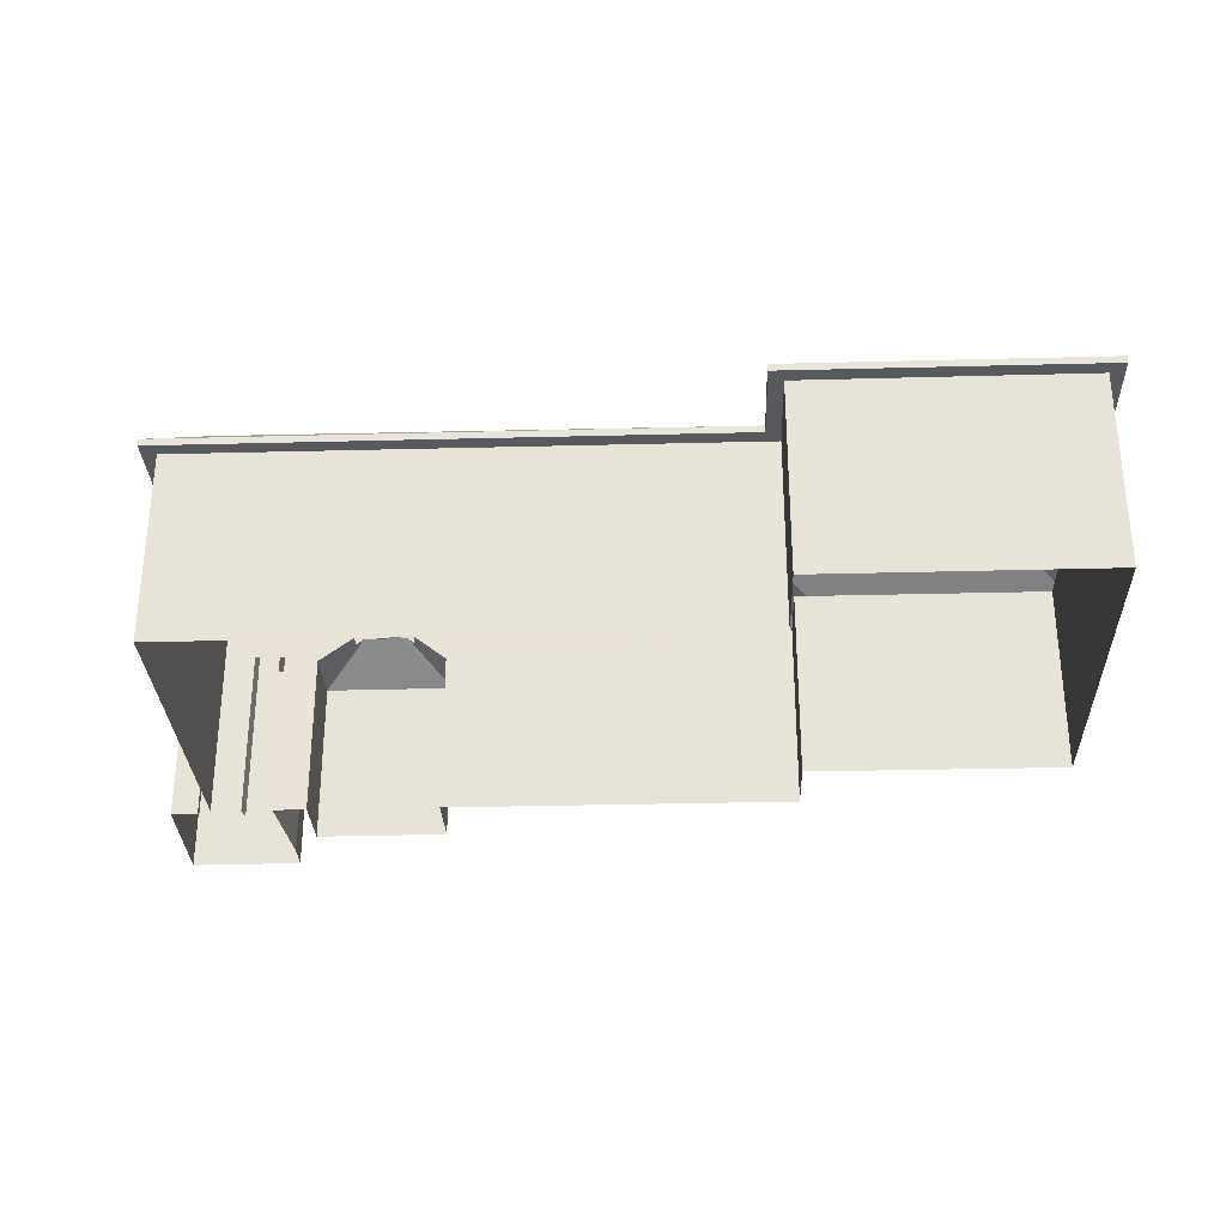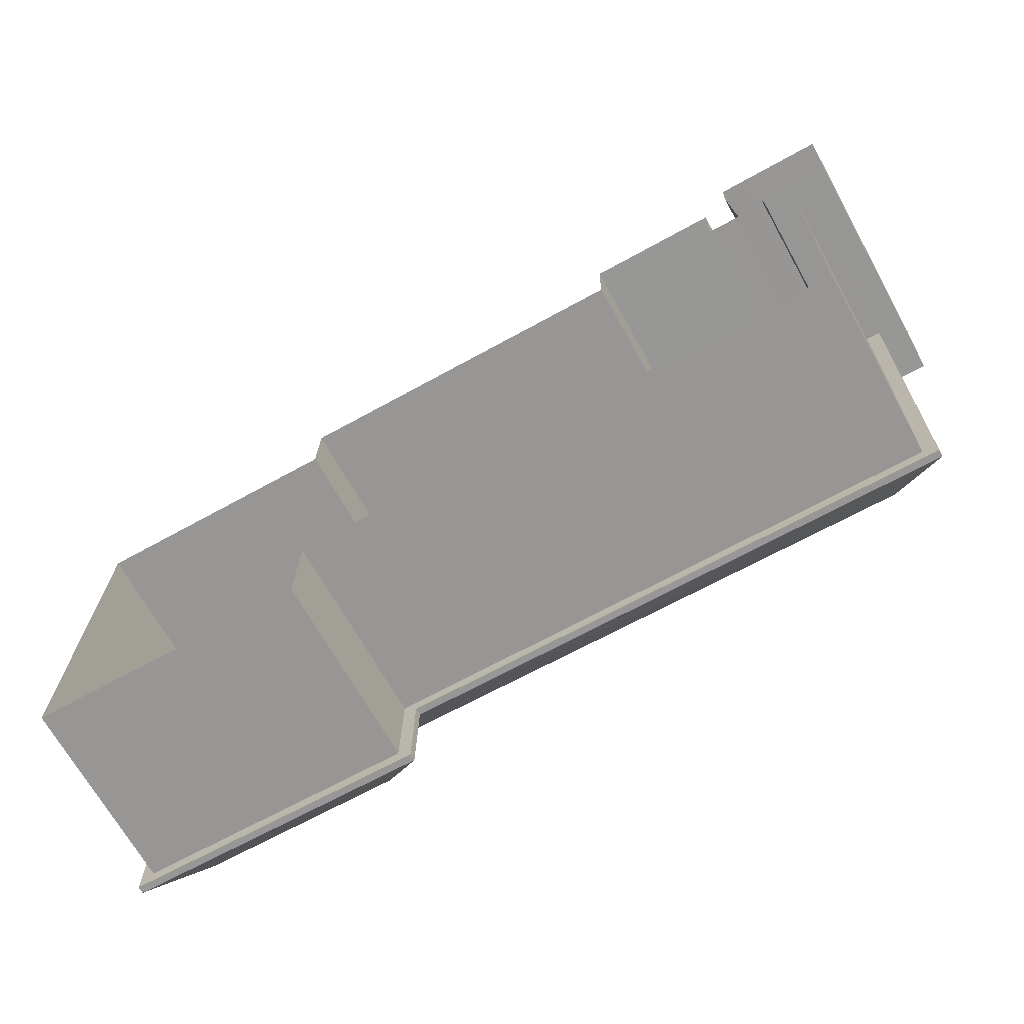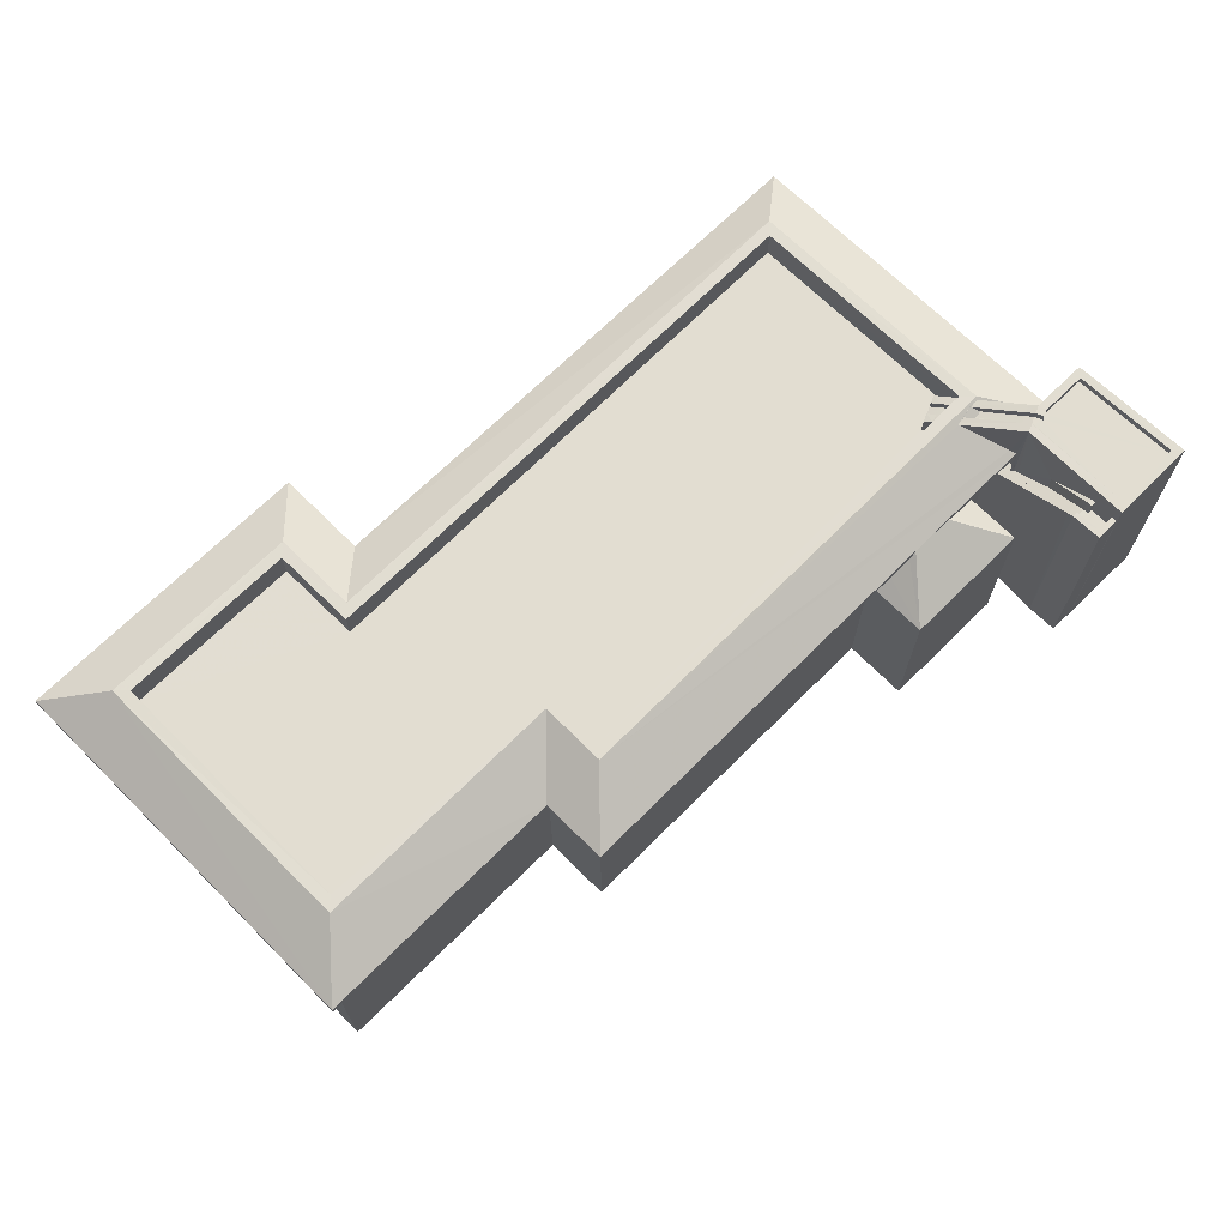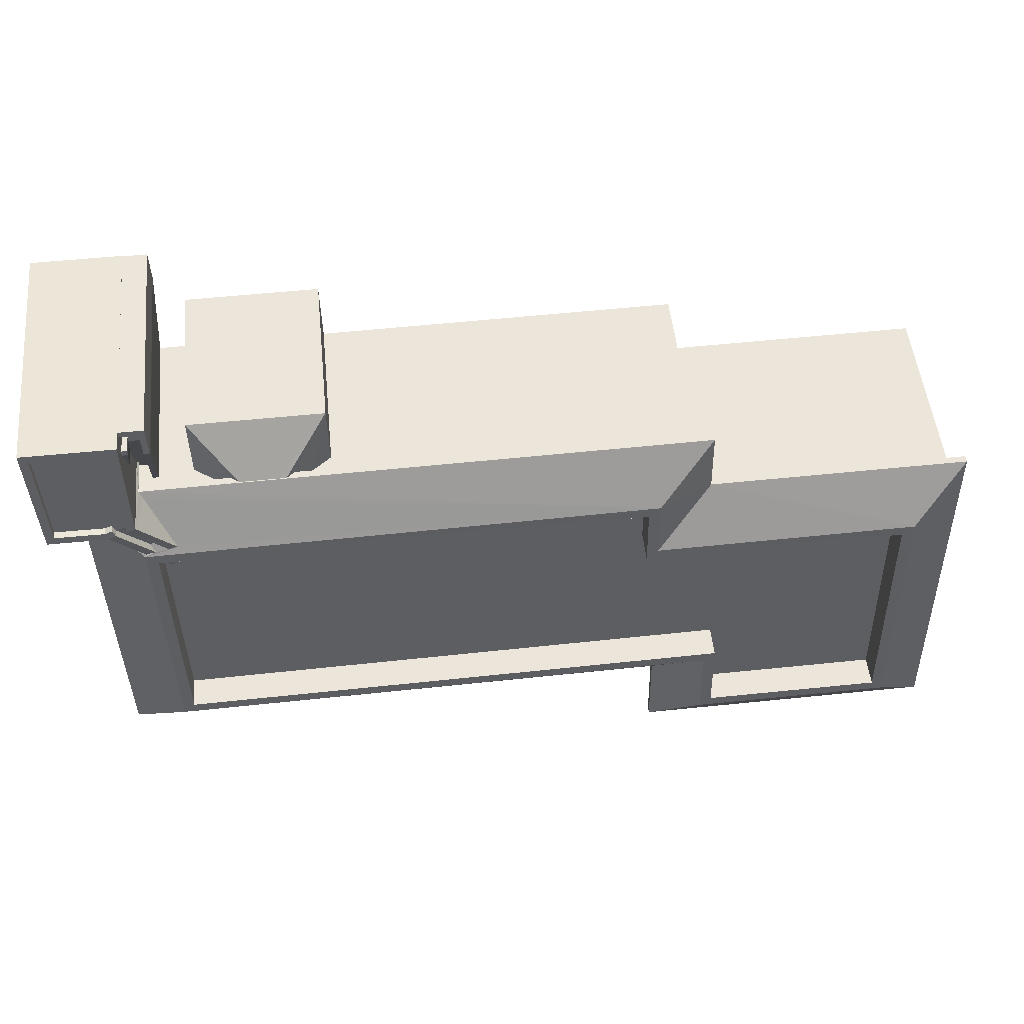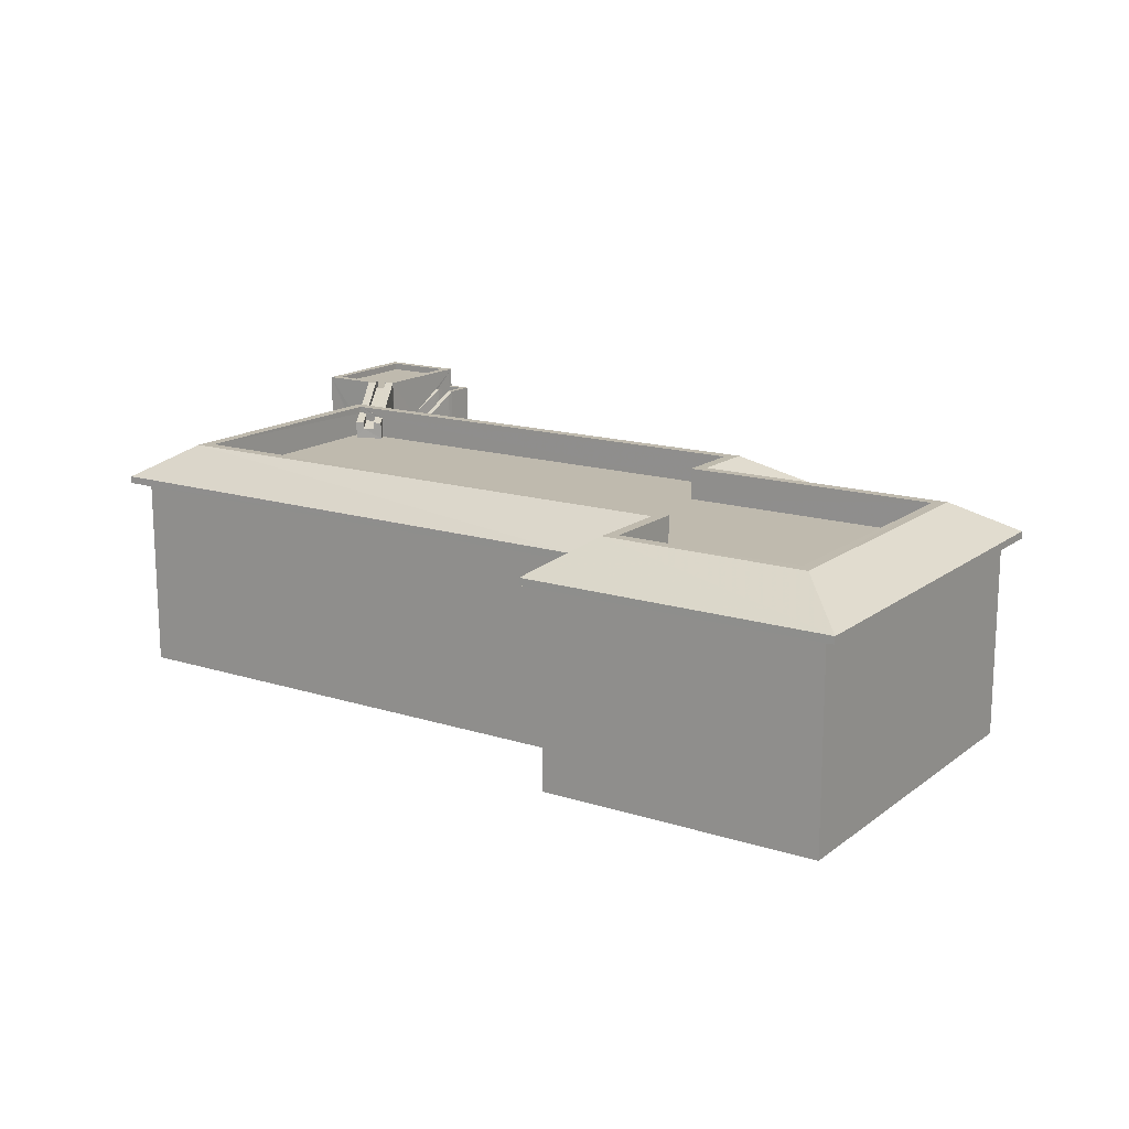
<metadata>
{"format":"obj","ext":"obj","renderer":"f3d","projection":"perspective","resolution":1024,"background":"white","views":[{"elev":-30.1,"azim":3.3,"up":"+Z"},{"elev":-68.5,"azim":-150.8,"up":"+Y"},{"elev":68.5,"azim":136.1,"up":"+Z"},{"elev":50.6,"azim":-5.8,"up":"+Y"},{"elev":15.6,"azim":34.8,"up":"+Z"}]}
</metadata>
<code>
v -8.848e+04 -9.914e+04 5.782
v -8.848e+04 -9.914e+04 5.782
v -8.848e+04 -9.914e+04 5.782
v -8.848e+04 -9.914e+04 5.782
v -8.848e+04 -9.914e+04 5.782
v -8.848e+04 -9.916e+04 5.782
v -8.848e+04 -9.914e+04 5.782
v -8.848e+04 -9.914e+04 5.782
v -8.848e+04 -9.914e+04 5.782
v -8.846e+04 -9.916e+04 5.782
v -8.847e+04 -9.914e+04 5.782
v -8.846e+04 -9.916e+04 5.782
v -8.845e+04 -9.916e+04 5.783
v -8.845e+04 -9.915e+04 5.783
v -8.848e+04 -9.914e+04 5.782
v -8.848e+04 -9.914e+04 5.782
v -8.848e+04 -9.914e+04 5.782
v -8.848e+04 -9.914e+04 5.782
v -8.846e+04 -9.915e+04 5.783
v -8.846e+04 -9.914e+04 5.783
v -8.848e+04 -9.914e+04 5.782
v -8.847e+04 -9.914e+04 5.782
v -8.848e+04 -9.914e+04 5.782
v -8.845e+04 -9.915e+04 12.62
v -8.845e+04 -9.915e+04 12.62
v -8.845e+04 -9.916e+04 12.62
v -8.846e+04 -9.916e+04 12.62
v -8.846e+04 -9.916e+04 12.62
v -8.846e+04 -9.915e+04 12.62
v -8.846e+04 -9.914e+04 12.62
v -8.846e+04 -9.914e+04 12.62
v -8.848e+04 -9.916e+04 12.62
v -8.848e+04 -9.916e+04 12.62
v -8.848e+04 -9.914e+04 12.62
v -8.846e+04 -9.916e+04 12.62
v -8.847e+04 -9.914e+04 12.62
v -8.847e+04 -9.914e+04 12.62
v -8.847e+04 -9.914e+04 12.62
v -8.848e+04 -9.914e+04 12.62
v -8.848e+04 -9.914e+04 12.62
v -8.848e+04 -9.914e+04 12.62
v -8.847e+04 -9.914e+04 12.62
v -8.846e+04 -9.916e+04 12.62
v -8.846e+04 -9.915e+04 12.62
v -8.845e+04 -9.916e+04 12.62
v -8.848e+04 -9.914e+04 11.27
v -8.848e+04 -9.914e+04 11.56
v -8.848e+04 -9.914e+04 11.27
v -8.848e+04 -9.914e+04 11.56
v -8.848e+04 -9.914e+04 11.28
v -8.848e+04 -9.914e+04 11.56
v -8.848e+04 -9.914e+04 13.13
v -8.848e+04 -9.914e+04 11.73
v -8.848e+04 -9.914e+04 11.62
v -8.848e+04 -9.914e+04 12.39
v -8.848e+04 -9.914e+04 13.13
v -8.848e+04 -9.914e+04 13.24
v -8.848e+04 -9.914e+04 13.24
v -8.848e+04 -9.914e+04 13.24
v -8.848e+04 -9.914e+04 13.24
v -8.848e+04 -9.914e+04 13.24
v -8.848e+04 -9.914e+04 13.24
v -8.848e+04 -9.914e+04 13.24
v -8.848e+04 -9.914e+04 13.73
v -8.848e+04 -9.914e+04 13.84
v -8.848e+04 -9.914e+04 13.73
v -8.848e+04 -9.914e+04 13.84
v -8.848e+04 -9.914e+04 11.88
v -8.848e+04 -9.914e+04 11.88
v -8.848e+04 -9.914e+04 11.88
v -8.848e+04 -9.914e+04 13.84
v -8.848e+04 -9.914e+04 13.84
v -8.848e+04 -9.914e+04 13.84
v -8.848e+04 -9.914e+04 13.84
v -8.848e+04 -9.914e+04 13.84
v -8.848e+04 -9.914e+04 13.84
v -8.848e+04 -9.914e+04 13.84
v -8.848e+04 -9.914e+04 13.84
v -8.848e+04 -9.914e+04 13.84
v -8.848e+04 -9.914e+04 13.73
v -8.848e+04 -9.914e+04 13.24
v -8.848e+04 -9.914e+04 11.87
v -8.848e+04 -9.914e+04 12.16
v -8.848e+04 -9.914e+04 11.87
v -8.848e+04 -9.914e+04 12.16
v -8.848e+04 -9.914e+04 12.16
v -8.848e+04 -9.914e+04 11.87
v -8.848e+04 -9.914e+04 12.99
v -8.848e+04 -9.914e+04 14.56
v -8.848e+04 -9.914e+04 14.47
v -8.848e+04 -9.914e+04 14.56
v -8.848e+04 -9.915e+04 13.9
v -8.848e+04 -9.915e+04 13.89
v -8.848e+04 -9.914e+04 14.22
v -8.848e+04 -9.914e+04 14.31
v -8.848e+04 -9.914e+04 14.31
v -8.848e+04 -9.914e+04 14.31
v -8.848e+04 -9.914e+04 14.22
v -8.848e+04 -9.915e+04 13.78
v -8.848e+04 -9.915e+04 13.76
v -8.848e+04 -9.914e+04 14.31
v -8.848e+04 -9.914e+04 14.31
v -8.848e+04 -9.914e+04 14.31
v -8.848e+04 -9.914e+04 14.31
v -8.848e+04 -9.914e+04 14.31
v -8.848e+04 -9.914e+04 14.31
v -8.848e+04 -9.915e+04 13.8
v -8.848e+04 -9.915e+04 13.92
v -8.848e+04 -9.914e+04 14.56
v -8.848e+04 -9.914e+04 14.56
v -8.848e+04 -9.914e+04 14.56
v -8.848e+04 -9.914e+04 14.56
v -8.848e+04 -9.914e+04 14.56
v -8.848e+04 -9.914e+04 14.56
v -8.848e+04 -9.914e+04 14.56
v -8.848e+04 -9.914e+04 14.56
v -8.848e+04 -9.914e+04 14.56
v -8.848e+04 -9.914e+04 14.56
v -8.848e+04 -9.914e+04 14.56
v -8.848e+04 -9.915e+04 13.96
v -8.848e+04 -9.914e+04 14.47
v -8.848e+04 -9.914e+04 14.47
v -8.848e+04 -9.915e+04 13.95
v -8.848e+04 -9.915e+04 13.98
v -8.848e+04 -9.914e+04 14.56
v -8.848e+04 -9.915e+04 13.4
v -8.848e+04 -9.915e+04 13.4
v -8.848e+04 -9.915e+04 13.31
v -8.848e+04 -9.915e+04 13.31
v -8.848e+04 -9.915e+04 13.47
v -8.848e+04 -9.915e+04 13.52
v -8.848e+04 -9.915e+04 13.46
v -8.848e+04 -9.915e+04 13.68
v -8.848e+04 -9.915e+04 13.65
v -8.848e+04 -9.915e+04 13.65
v -8.848e+04 -9.915e+04 13.71
v -8.848e+04 -9.915e+04 13.67
v -8.848e+04 -9.915e+04 13.56
v -8.848e+04 -9.915e+04 13.56
v -8.848e+04 -9.915e+04 13.78
v -8.848e+04 -9.915e+04 13.65
v -8.848e+04 -9.915e+04 13.77
v -8.848e+04 -9.915e+04 13.77
v -8.848e+04 -9.915e+04 13.56
v -8.848e+04 -9.915e+04 13.56
v -8.848e+04 -9.915e+04 13.8
v -8.848e+04 -9.915e+04 14.02
v -8.848e+04 -9.914e+04 12.87
v -8.848e+04 -9.916e+04 12.87
v -8.848e+04 -9.914e+04 13.03
v -8.846e+04 -9.915e+04 14.02
v -8.846e+04 -9.915e+04 12.87
v -8.846e+04 -9.915e+04 14.02
v -8.846e+04 -9.914e+04 12.87
v -8.845e+04 -9.915e+04 14.02
v -8.845e+04 -9.915e+04 12.87
v -8.845e+04 -9.916e+04 14.02
v -8.845e+04 -9.916e+04 12.87
v -8.846e+04 -9.916e+04 14.02
v -8.846e+04 -9.916e+04 12.87
v -8.846e+04 -9.916e+04 12.87
v -8.846e+04 -9.915e+04 14.02
v -8.848e+04 -9.916e+04 14.02
v -8.848e+04 -9.914e+04 13.04
v -8.848e+04 -9.914e+04 13
v -8.848e+04 -9.914e+04 12.87
v -8.848e+04 -9.914e+04 11.68
v -8.847e+04 -9.914e+04 12.84
v -8.848e+04 -9.914e+04 11.68
v -8.847e+04 -9.914e+04 12.84
v -8.847e+04 -9.914e+04 11.68
v -8.847e+04 -9.914e+04 12.84
v -8.847e+04 -9.914e+04 12.19
v -8.847e+04 -9.914e+04 11.68
v -8.848e+04 -9.915e+04 12.92
v -8.848e+04 -9.915e+04 12.92
v -8.848e+04 -9.915e+04 12.92
v -8.846e+04 -9.915e+04 12.92
v -8.848e+04 -9.915e+04 12.92
v -8.848e+04 -9.915e+04 12.92
v -8.846e+04 -9.915e+04 12.92
v -8.846e+04 -9.915e+04 12.92
v -8.845e+04 -9.915e+04 12.92
v -8.845e+04 -9.916e+04 12.92
v -8.846e+04 -9.916e+04 12.92
v -8.848e+04 -9.915e+04 14.02
v -8.846e+04 -9.915e+04 14.02
v -8.846e+04 -9.915e+04 14.02
v -8.845e+04 -9.915e+04 14.02
v -8.848e+04 -9.915e+04 14.02
v -8.846e+04 -9.916e+04 14.02
v -8.845e+04 -9.916e+04 14.02
v -8.846e+04 -9.915e+04 14.02
f 1 2 3
f 4 5 6
f 2 7 8
f 9 1 3
f 10 6 11
f 12 10 13
f 14 13 10
f 8 15 16
f 16 17 3
f 17 18 5
f 19 14 10
f 11 20 19
f 21 22 11
f 17 16 18
f 21 11 23
f 6 18 23
f 3 2 8
f 5 18 6
f 11 6 23
f 19 10 11
f 3 8 16
f 24 25 26
f 27 28 26
f 29 30 31
f 29 25 24
f 32 33 34
f 35 33 32
f 27 35 28
f 36 31 30
f 37 38 39
f 40 34 41
f 42 36 30
f 40 41 39
f 32 34 40
f 38 40 39
f 32 43 35
f 44 30 29
f 44 29 24
f 45 24 26
f 28 45 26
f 43 28 35
f 46 47 48
f 46 49 47
f 46 50 51
f 50 52 53
f 49 46 51
f 54 51 53
f 51 50 53
f 55 52 56
f 55 53 52
f 56 52 57
f 58 56 57
f 59 60 61
f 61 62 59
f 57 60 59
f 63 58 59
f 58 57 59
f 64 65 66
f 64 67 65
f 66 68 64
f 66 69 68
f 68 70 64
f 71 72 73
f 72 74 73
f 67 71 73
f 65 67 73
f 75 76 77
f 75 78 76
f 79 76 80
f 76 78 80
f 78 81 80
f 82 83 84
f 82 85 83
f 86 87 84
f 83 86 84
f 88 80 81
f 89 90 91
f 90 92 93
f 90 93 91
f 94 95 96
f 97 94 96
f 98 94 97
f 99 100 94
f 98 99 94
f 101 102 103
f 104 101 105
f 104 105 96
f 105 97 96
f 106 97 105
f 101 103 105
f 98 107 99
f 108 92 90
f 109 110 111
f 112 110 113
f 112 113 114
f 115 89 91
f 115 91 114
f 116 111 117
f 115 118 89
f 116 117 119
f 113 115 114
f 109 111 116
f 113 110 109
f 120 121 122
f 120 123 121
f 124 120 122
f 122 121 117
f 122 117 111
f 121 125 117
f 126 127 128
f 128 127 129
f 130 127 126
f 130 131 127
f 132 130 126
f 133 134 135
f 133 136 134
f 137 133 135
f 138 135 134
f 138 139 135
f 140 141 142
f 141 140 143
f 144 141 145
f 140 146 143
f 145 141 143
f 147 148 149
f 147 150 148
f 151 152 153
f 153 152 154
f 151 155 152
f 152 155 156
f 155 157 156
f 156 157 158
f 157 159 158
f 158 159 160
f 159 161 160
f 162 161 159
f 162 163 161
f 161 163 149
f 163 147 149
f 150 147 164
f 93 153 165
f 147 153 93
f 107 123 99
f 164 147 124
f 99 108 100
f 147 120 124
f 147 123 120
f 147 93 92
f 147 92 108
f 123 108 99
f 147 108 123
f 166 165 153
f 154 166 153
f 37 167 38
f 168 169 37
f 37 169 167
f 170 171 169
f 170 172 171
f 168 170 169
f 173 174 171
f 171 36 173
f 173 36 42
f 172 36 171
f 175 176 177
f 178 179 180
f 177 176 180
f 181 182 183
f 178 180 181
f 183 182 184
f 184 182 185
f 181 176 182
f 180 176 181
f 186 187 147
f 147 187 153
f 151 188 189
f 187 188 151
f 153 187 151
f 155 151 189
f 163 190 147
f 147 190 186
f 189 157 155
f 162 159 191
f 163 162 190
f 192 159 157
f 189 192 157
f 190 162 193
f 193 162 191
f 191 159 192
f 63 79 58
f 63 76 79
f 66 57 52
f 66 65 57
f 52 69 66
f 52 50 69
f 77 63 59
f 77 76 63
f 62 77 59
f 62 75 77
f 56 80 88
f 88 55 56
f 58 79 80
f 56 58 80
f 47 85 82
f 48 47 82
f 74 60 73
f 74 61 60
f 73 60 57
f 65 73 57
f 67 64 16
f 16 70 18
f 16 64 70
f 71 67 16
f 15 71 16
f 72 71 15
f 8 72 15
f 87 86 17
f 5 87 17
f 54 53 91
f 72 8 7
f 88 53 55
f 91 78 114
f 114 72 7
f 74 62 61
f 114 74 72
f 91 81 78
f 91 88 81
f 74 75 62
f 78 75 114
f 91 53 88
f 114 75 74
f 1 9 34
f 1 34 110
f 110 150 111
f 150 164 111
f 148 150 110
f 34 148 110
f 110 112 2
f 1 110 2
f 114 2 112
f 114 7 2
f 166 54 91
f 91 93 165
f 39 51 54
f 166 39 54
f 166 91 165
f 164 122 111
f 164 124 122
f 89 118 96
f 95 89 96
f 117 125 97
f 106 117 97
f 117 106 105
f 119 117 105
f 89 95 90
f 95 94 90
f 90 100 108
f 90 94 100
f 105 103 116
f 119 105 116
f 103 102 109
f 116 103 109
f 109 102 101
f 113 109 101
f 115 101 104
f 115 113 101
f 125 121 97
f 97 121 98
f 98 121 107
f 121 123 107
f 118 115 104
f 96 118 104
f 180 139 128
f 129 177 180
f 129 145 177
f 139 138 128
f 144 145 129
f 129 180 128
f 135 139 179
f 135 179 137
f 139 180 179
f 175 145 143
f 175 177 145
f 132 134 136
f 126 138 134
f 128 138 126
f 134 132 126
f 141 127 131
f 131 142 141
f 144 129 127
f 141 144 127
f 40 87 4
f 4 87 5
f 40 38 70
f 18 167 23
f 38 167 70
f 46 69 50
f 48 82 46
f 70 167 18
f 68 40 70
f 87 40 84
f 69 40 68
f 84 40 82
f 82 69 46
f 82 40 69
f 20 11 174
f 20 174 30
f 173 42 30
f 174 173 30
f 44 19 20
f 30 44 20
f 44 14 19
f 44 24 14
f 24 13 14
f 24 45 13
f 9 3 41
f 34 9 41
f 49 51 85
f 17 86 3
f 51 39 85
f 47 49 85
f 3 86 41
f 86 39 41
f 83 39 86
f 85 39 83
f 45 12 13
f 45 28 12
f 43 10 12
f 28 43 12
f 43 6 10
f 43 32 6
f 32 4 6
f 32 40 4
f 34 33 149
f 148 34 149
f 154 31 36
f 37 39 166
f 166 154 172
f 37 166 168
f 168 166 170
f 166 172 170
f 36 172 154
f 154 29 31
f 154 152 29
f 156 25 29
f 152 156 29
f 158 26 25
f 156 158 25
f 158 27 26
f 158 160 27
f 161 35 27
f 160 161 27
f 161 33 35
f 161 149 33
f 23 167 169
f 21 23 169
f 169 22 21
f 169 171 22
f 174 11 22
f 171 174 22
f 146 186 143
f 175 143 176
f 176 143 190
f 143 186 190
f 140 186 146
f 186 137 187
f 178 137 179
f 131 130 136
f 142 131 136
f 140 142 186
f 187 137 178
f 130 132 136
f 133 137 186
f 136 133 186
f 142 136 186
f 187 178 181
f 188 187 181
f 189 181 183
f 189 188 181
f 192 183 184
f 192 189 183
f 191 184 185
f 191 192 184
f 193 185 182
f 193 191 185
f 190 182 176
f 190 193 182

</code>
